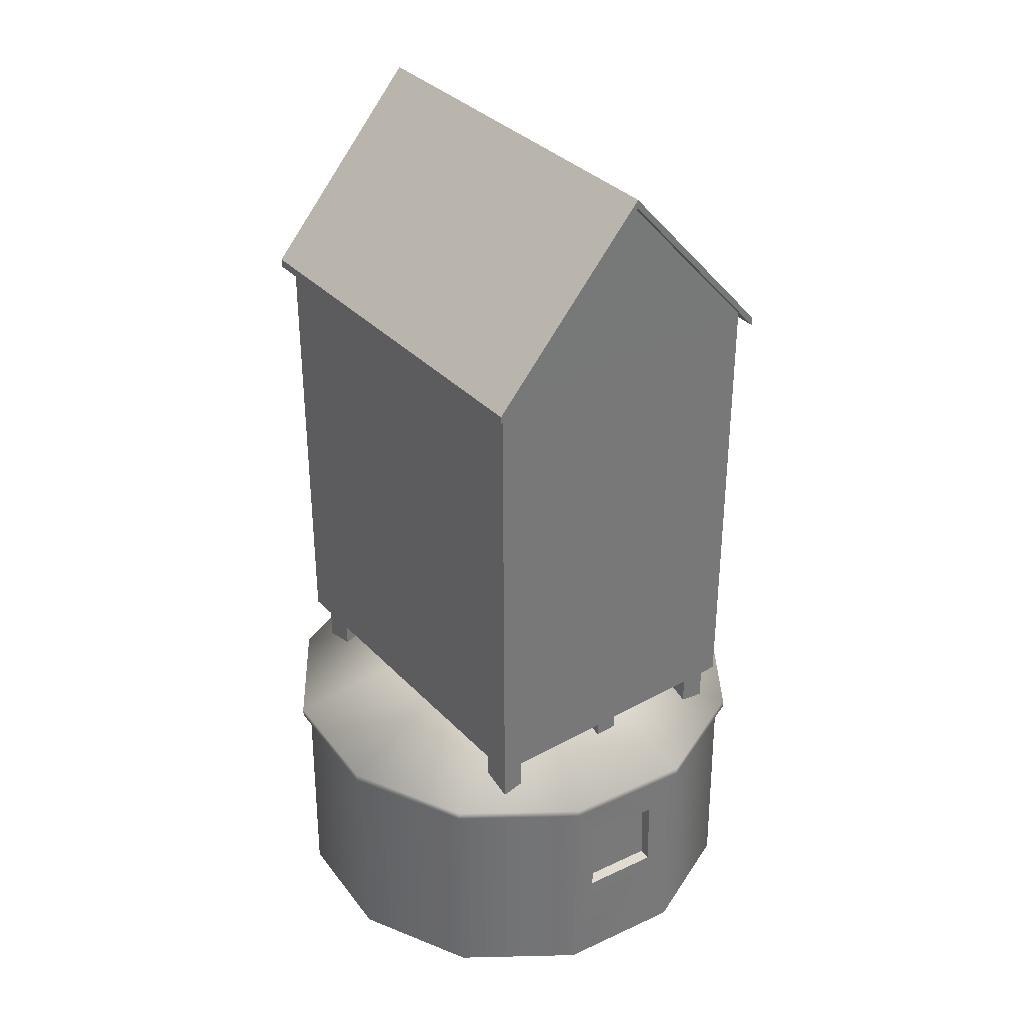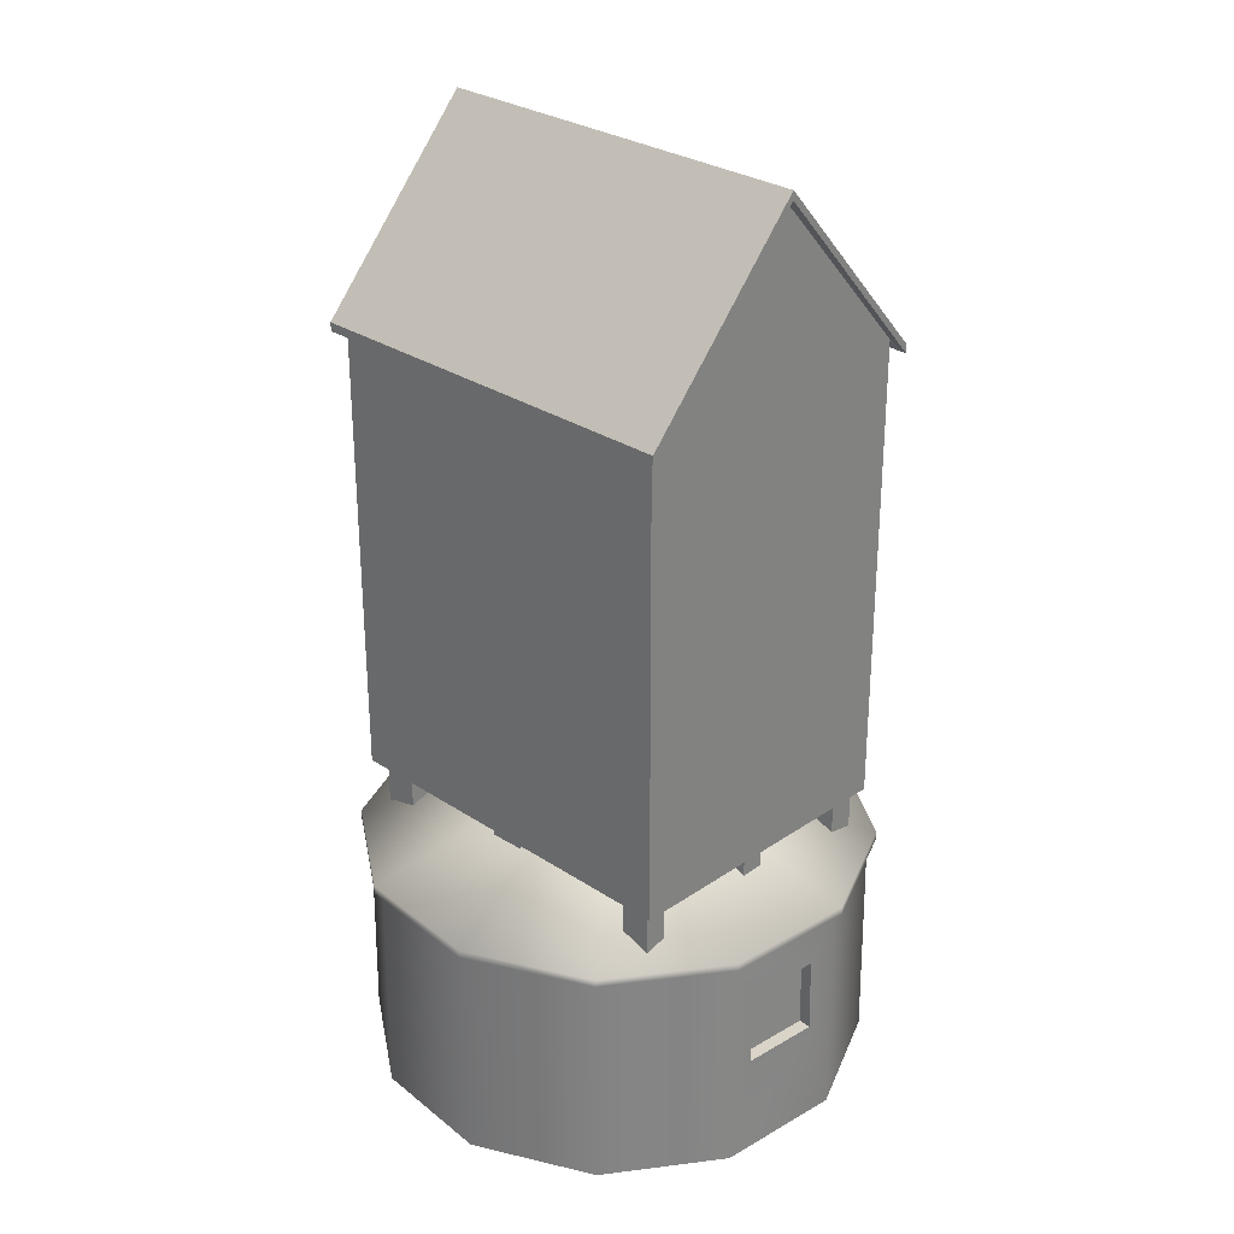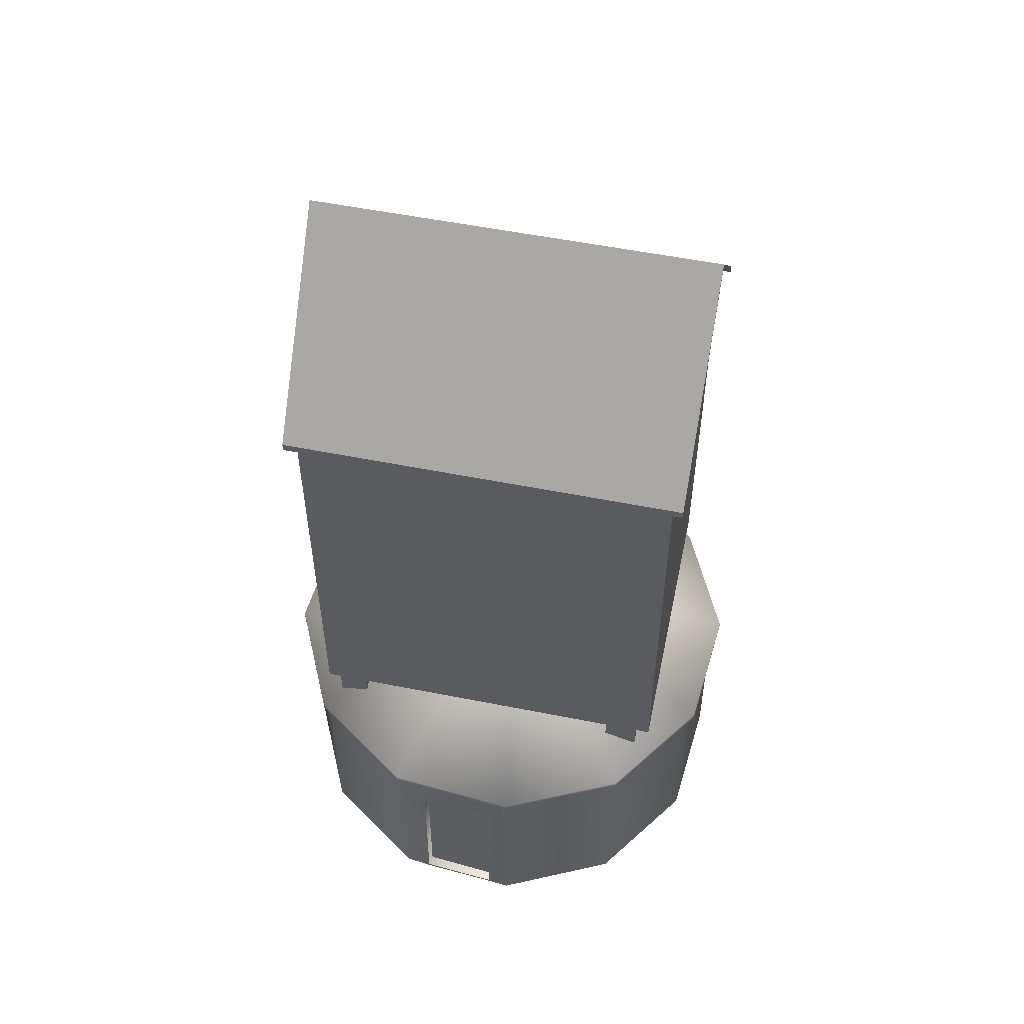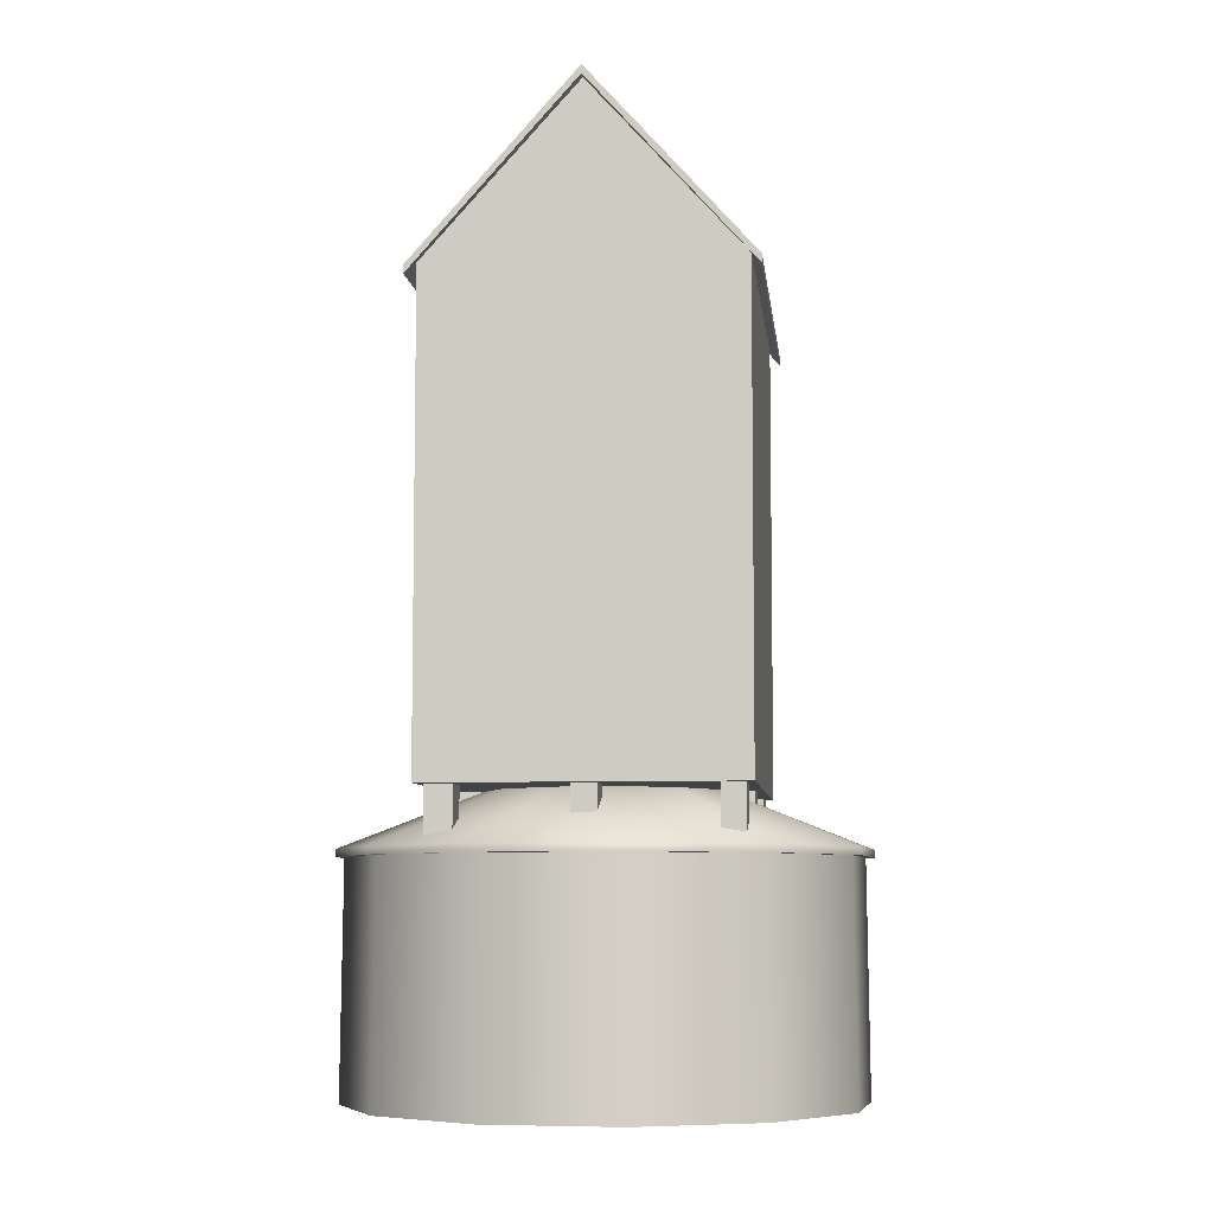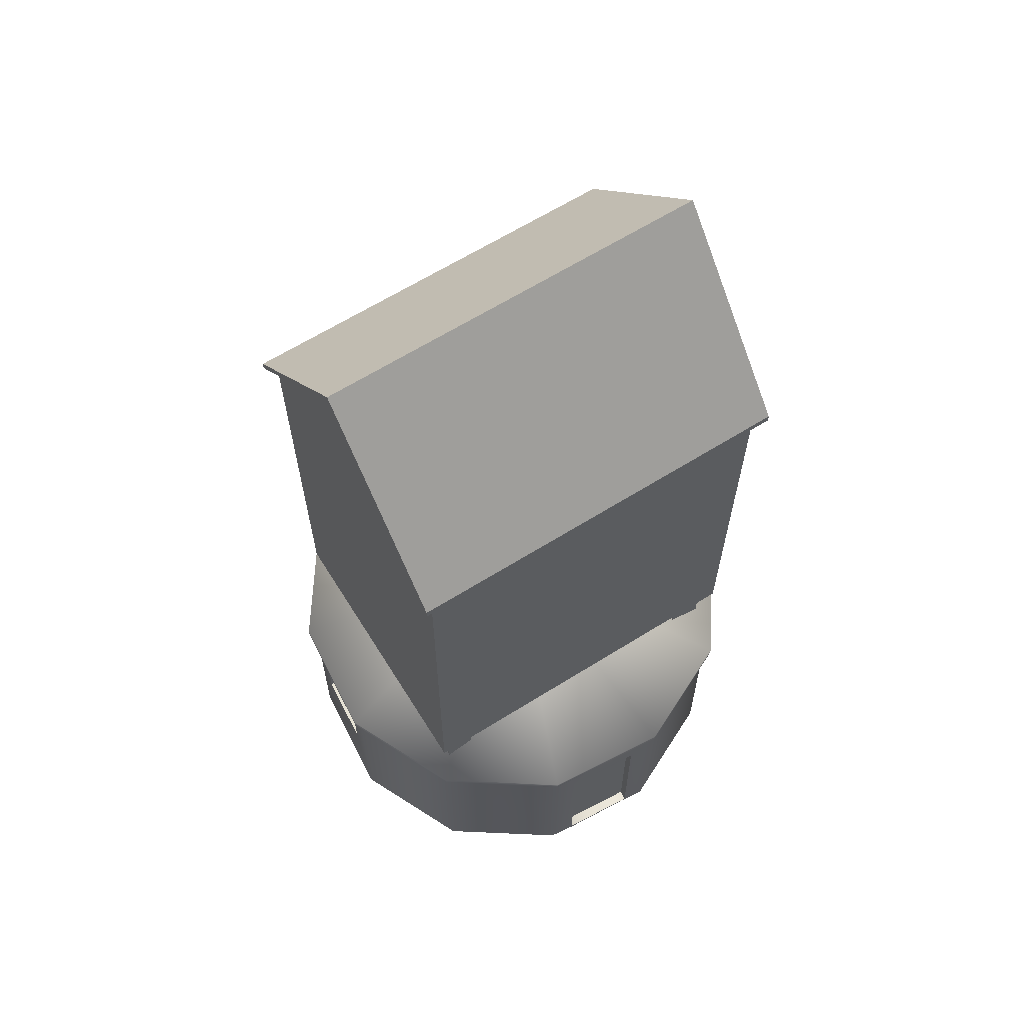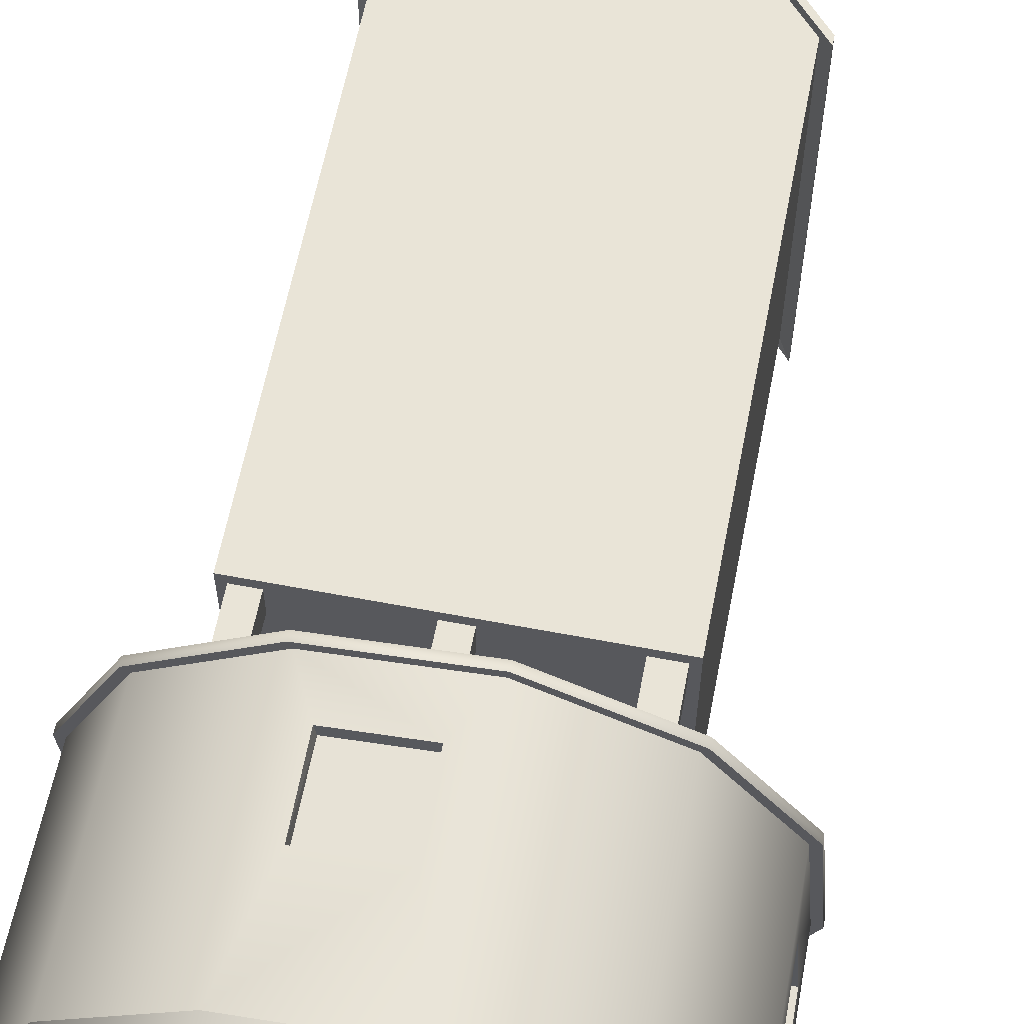
<metadata>
{"format":"obj","ext":"obj","renderer":"f3d","projection":"perspective","resolution":1024,"background":"white","views":[{"elev":34.9,"azim":-36.7,"up":"+Y"},{"elev":29.1,"azim":-45.5,"up":"+Y"},{"elev":55.4,"azim":101.8,"up":"+Y"},{"elev":-7.3,"azim":-173.6,"up":"+Y"},{"elev":64.8,"azim":57.9,"up":"+Y"},{"elev":61.2,"azim":11.0,"up":"+Z"}]}
</metadata>
<code>
o WindMill
v -34.97 67.32 -47.21
v -34.97 67.32 41.32
v -35.09 176.3 41.02
v -35.09 176.3 -46.91
v 0.02798 215.3 41.02
v 35.15 176.3 41.02
v 35.03 67.32 41.32
v 35.03 67.32 -47.21
v 35.15 176.3 -46.91
v -37.39 173.4 -49.43
v -37.39 173.4 43.54
v -37.39 175.4 43.54
v -37.39 175.4 -49.43
v 37.45 175.4 43.54
v 37.45 173.4 43.54
v 37.45 173.4 -49.43
v 37.45 175.4 -49.43
v 0.02797 215.3 -49.43
v 0.028 217.3 -49.43
v 0.028 215.3 -46.91
v 0.02798 217.3 43.54
v 0.02798 215.3 43.54
v 36.96 52.95 41.59
v 10.1 52.95 54.3
v 10.19 -0.06196 54.77
v 37.38 -0.06196 42.03
v 54.44 -0.06195 17.33
v 53.99 52.95 17.17
v 44.27 -0.06194 -39.77
v 43.9 52.95 -39.46
v 56.53 52.95 -12.5
v 57 -0.06195 -12.58
v 19.64 -0.06194 -56.95
v 19.48 52.95 -56.49
v -10.27 -0.06194 -59.51
v -37.46 -0.06194 -46.77
v -37.15 52.95 -46.4
v -10.17 52.93 -59.03
v -54.63 -0.06195 -22.14
v -54.18 52.95 -21.98
v -57.2 -0.06195 7.769
v -56.72 52.95 7.685
v -44.46 -0.06196 34.96
v -44.09 52.95 34.65
v -19.67 52.95 51.68
v -19.83 -0.06196 52.13
v -45.61 54.76 35.92
v -20.34 54.76 53.54
v 10.34 54.76 56.17
v -0.09642 77.86 -2.407
v 55.85 54.76 17.84
v 38.23 54.76 43.1
v 45.41 54.76 -40.74
v 58.48 54.76 -12.85
v -10.54 54.76 -60.99
v 20.15 54.76 -58.36
v -56.05 54.76 -22.66
v -38.43 54.76 -47.92
v -58.68 54.76 8.033
v -20.34 52.95 53.54
v 10.34 52.95 56.17
v 38.23 52.95 43.1
v 55.85 52.95 17.84
v 58.48 52.95 -12.85
v 45.41 52.95 -40.74
v 20.15 52.95 -58.36
v -10.54 52.95 -60.99
v -38.43 52.95 -47.92
v -56.05 52.95 -22.66
v -58.68 52.95 8.033
v -45.61 52.95 35.92
v 56.39 -0.06195 -6.236
v 56.51 0.5465 -7.253
v 55.14 0.5193 10.91
v 54.71 40.84 10.9
v 55.24 -0.06195 10.2
v 52.27 40.72 10.57
v 53.67 40.75 -7.643
v 56.11 40.86 -7.311
v 52.7 0.5049 10.52
v 54.07 0.2179 -7.585
v 3.769 24.43 54
v -14.15 24.28 52.43
v 3.501 42.05 53.79
v -14.35 42.05 52.22
v 4.029 24.4 51.03
v -13.89 24.24 49.46
v 3.761 42.02 50.82
v -13.92 42.01 49.27
v 27.13 67.8 38.91
v 27.13 67.8 31.73
v 27.13 53.71 31.73
v 27.13 53.71 38.91
v 33.18 67.8 38.91
v 33.18 53.71 38.91
v 33.18 53.71 31.73
v 33.18 67.8 31.73
v -33.16 67.8 38.91
v -33.16 67.8 31.73
v -33.16 53.71 31.73
v -33.16 53.71 38.91
v -27.95 67.8 31.73
v -27.95 53.71 31.73
v -27.95 53.71 38.91
v -27.95 67.8 38.91
v 2.767 67.8 38.91
v 2.767 53.71 38.91
v 2.767 53.71 31.73
v 2.767 67.8 31.73
v -2.71 67.8 38.91
v -2.71 53.71 38.91
v -2.71 67.8 31.73
v -2.71 53.71 31.73
v 33.18 67.8 0.3676
v 33.18 53.71 0.3676
v 33.18 53.71 -7.939
v 33.18 67.8 -7.939
v 27.13 67.8 0.3676
v 27.13 53.71 0.3676
v 27.13 53.71 -7.939
v 27.13 67.8 -7.939
v -33.16 67.8 0.3676
v -33.16 67.8 -7.939
v -33.16 53.71 -7.939
v -33.16 53.71 0.3676
v -27.95 67.8 -7.939
v -27.95 53.71 -7.939
v -27.95 67.8 0.3676
v -27.95 53.71 0.3676
v -2.71 67.8 -43.61
v 2.767 67.8 -43.61
v 2.767 53.71 -43.61
v -2.71 53.71 -43.61
v 2.767 67.8 -35.46
v 2.767 53.71 -35.46
v -2.71 67.8 -35.46
v -2.71 53.71 -35.46
v 27.13 67.8 -43.61
v 33.18 67.8 -43.61
v 33.18 53.71 -43.61
v 27.13 53.71 -43.61
v 33.18 67.8 -35.46
v 33.18 53.71 -35.46
v 27.13 67.8 -35.46
v 27.13 53.71 -35.46
v -33.16 67.8 -43.61
v -27.95 67.8 -43.61
v -27.95 53.71 -43.61
v -33.16 53.71 -43.61
v -27.95 67.8 -35.46
v -27.95 53.71 -35.46
v -33.16 67.8 -35.46
v -33.16 53.71 -35.46
f 2 4 1
f 5 3 6
f 7 9 6
f 11 13 10
f 15 17 14
f 17 18 19
f 4 18 20
f 13 21 19
f 22 14 21
f 6 22 5
f 22 12 11
f 17 21 14
f 18 13 19
f 18 9 20
f 4 11 10
f 6 16 15
f 3 22 11
f 7 1 8
f 4 8 1
f 77 79 75
f 78 73 79
f 82 87 83
f 88 82 84
f 84 89 88
f 89 83 87
f 78 80 81
f 88 87 86
f 91 93 90
f 95 97 94
f 94 93 95
f 91 96 92
f 99 101 98
f 102 100 99
f 105 101 104
f 107 109 106
f 106 111 107
f 112 111 110
f 109 113 112
f 115 117 114
f 119 114 118
f 119 121 120
f 117 120 121
f 123 125 122
f 126 124 123
f 129 126 128
f 125 128 122
f 131 133 130
f 135 131 134
f 137 134 136
f 130 137 136
f 139 141 138
f 143 139 142
f 145 142 144
f 138 145 144
f 147 149 146
f 151 147 150
f 150 153 151
f 146 153 152
f 104 102 105
f 2 6 3
f 4 20 9
f 2 3 4
f 7 8 9
f 11 12 13
f 15 16 17
f 17 16 18
f 4 10 18
f 13 12 21
f 22 15 14
f 6 15 22
f 22 21 12
f 17 19 21
f 18 10 13
f 18 16 9
f 4 3 11
f 6 9 16
f 3 5 22
f 7 2 1
f 4 9 8
f 77 78 79
f 78 81 73
f 82 86 87
f 88 86 82
f 84 85 89
f 89 85 83
f 78 77 80
f 88 89 87
f 91 92 93
f 95 96 97
f 94 90 93
f 91 97 96
f 99 100 101
f 102 103 100
f 105 98 101
f 107 108 109
f 106 110 111
f 112 113 111
f 109 108 113
f 115 116 117
f 119 115 114
f 119 118 121
f 117 116 120
f 123 124 125
f 126 127 124
f 129 127 126
f 125 129 128
f 131 132 133
f 135 132 131
f 137 135 134
f 130 133 137
f 139 140 141
f 143 140 139
f 145 143 142
f 138 141 145
f 147 148 149
f 151 148 147
f 150 152 153
f 146 149 153
f 104 103 102
f 2 7 6
f 23 25 26
f 23 27 28
f 29 31 32
f 33 30 29
f 36 38 35
f 36 40 37
f 41 40 39
f 41 44 42
f 44 46 45
f 48 50 47
f 50 52 51
f 50 54 53
f 50 56 55
f 50 58 57
f 50 59 47
f 48 61 49
f 61 52 49
f 52 63 51
f 63 54 51
f 54 65 53
f 65 56 53
f 56 67 55
f 67 58 55
f 58 69 57
f 69 59 57
f 59 71 47
f 71 48 47
f 45 61 60
f 60 44 45
f 42 71 70
f 70 40 42
f 68 40 69
f 67 37 68
f 64 30 65
f 63 31 64
f 62 28 63
f 62 24 23
f 66 38 67
f 38 33 35
f 72 32 73
f 27 75 28
f 72 74 76
f 74 77 75
f 80 73 81
f 27 76 74
f 46 82 83
f 82 24 84
f 45 83 85
f 84 45 85
f 75 31 28
f 79 32 31
f 23 24 25
f 23 26 27
f 29 30 31
f 33 34 30
f 36 37 38
f 36 39 40
f 41 42 40
f 41 43 44
f 44 43 46
f 48 49 50
f 50 49 52
f 50 51 54
f 50 53 56
f 50 55 58
f 50 57 59
f 48 60 61
f 61 62 52
f 52 62 63
f 63 64 54
f 54 64 65
f 65 66 56
f 56 66 67
f 67 68 58
f 58 68 69
f 69 70 59
f 59 70 71
f 71 60 48
f 45 24 61
f 60 71 44
f 42 44 71
f 70 69 40
f 68 37 40
f 67 38 37
f 64 31 30
f 63 28 31
f 62 23 28
f 62 61 24
f 66 34 38
f 38 34 33
f 27 74 75
f 72 73 74
f 74 80 77
f 80 74 73
f 46 25 82
f 82 25 24
f 45 46 83
f 84 24 45
f 75 79 31
f 79 73 32

</code>
